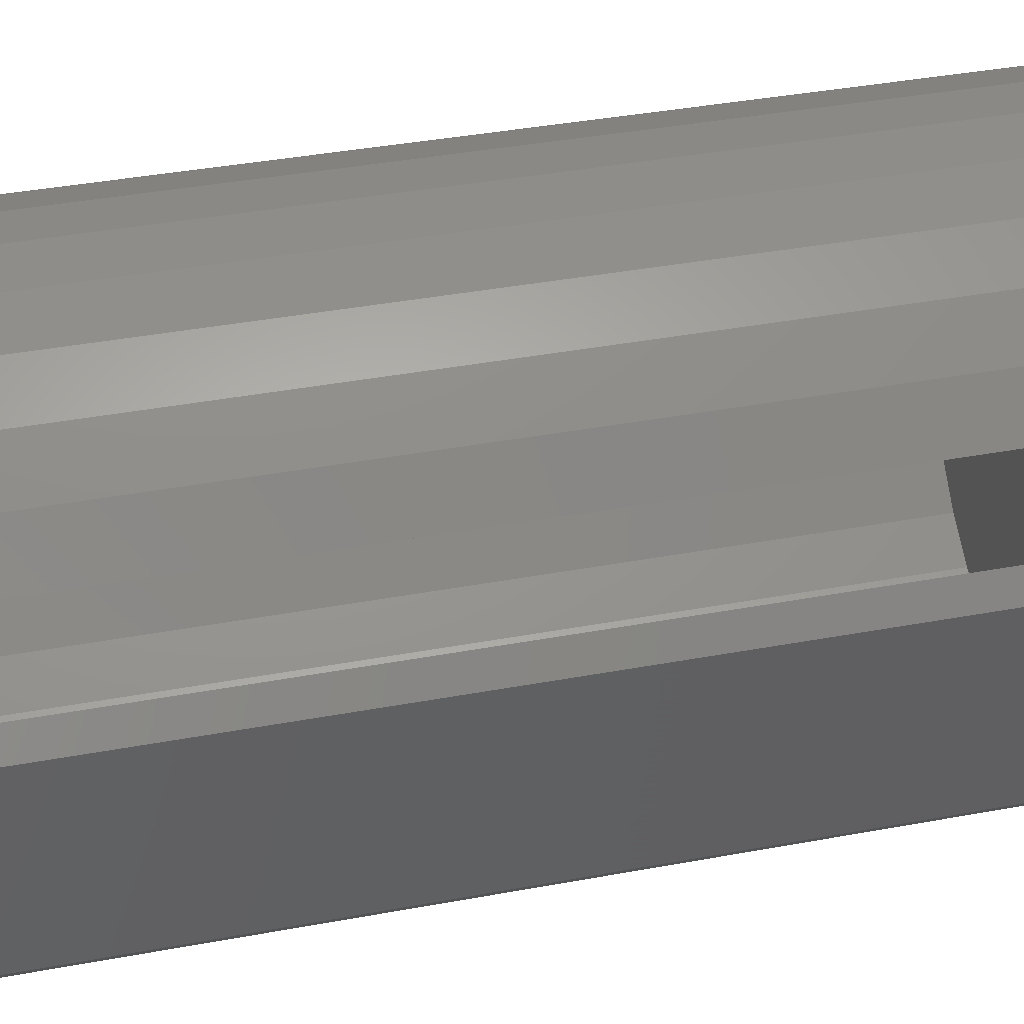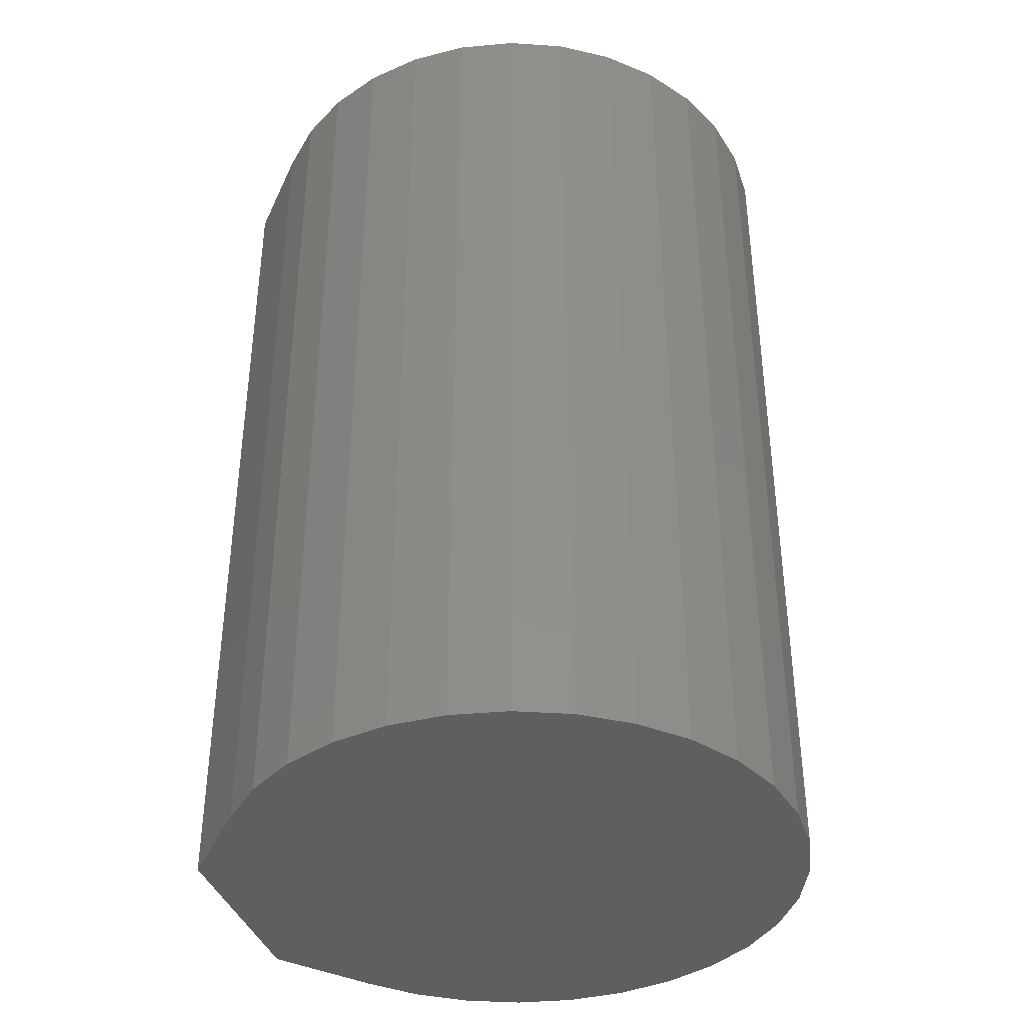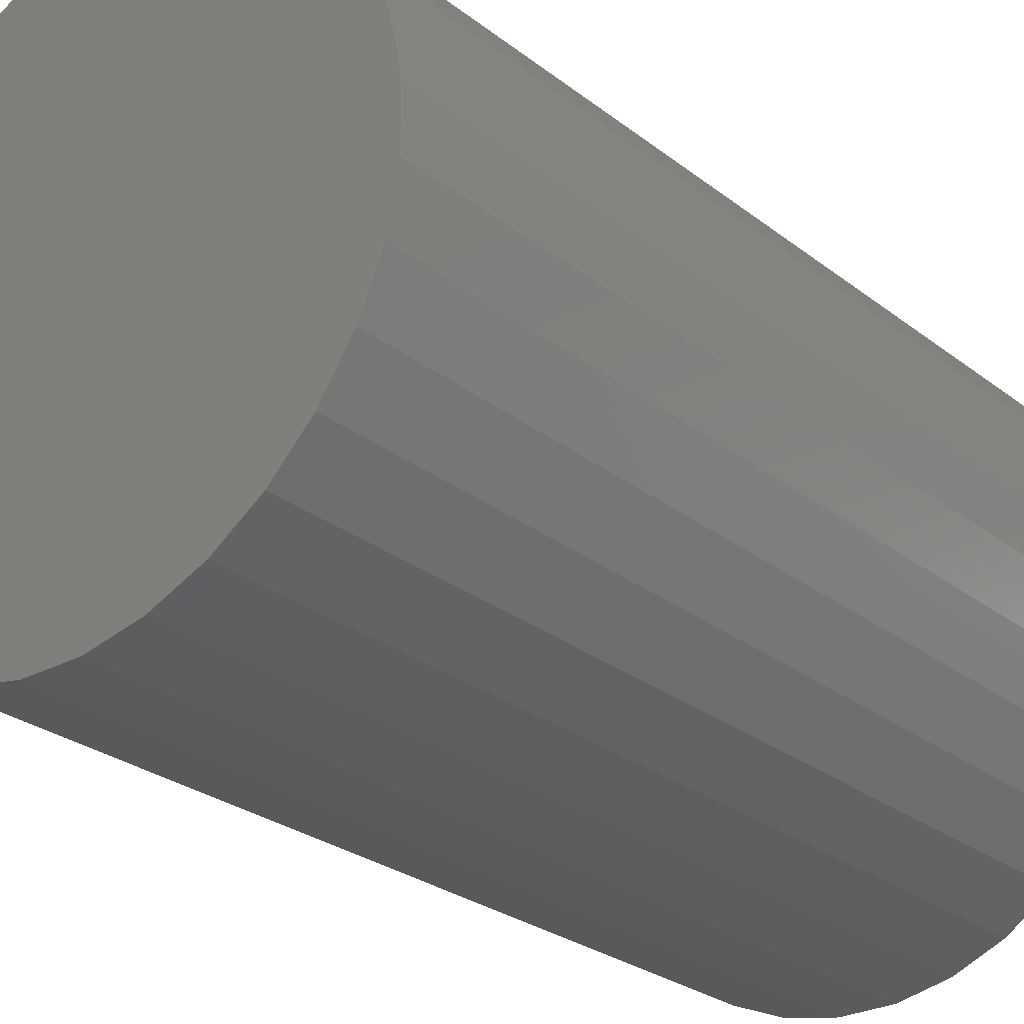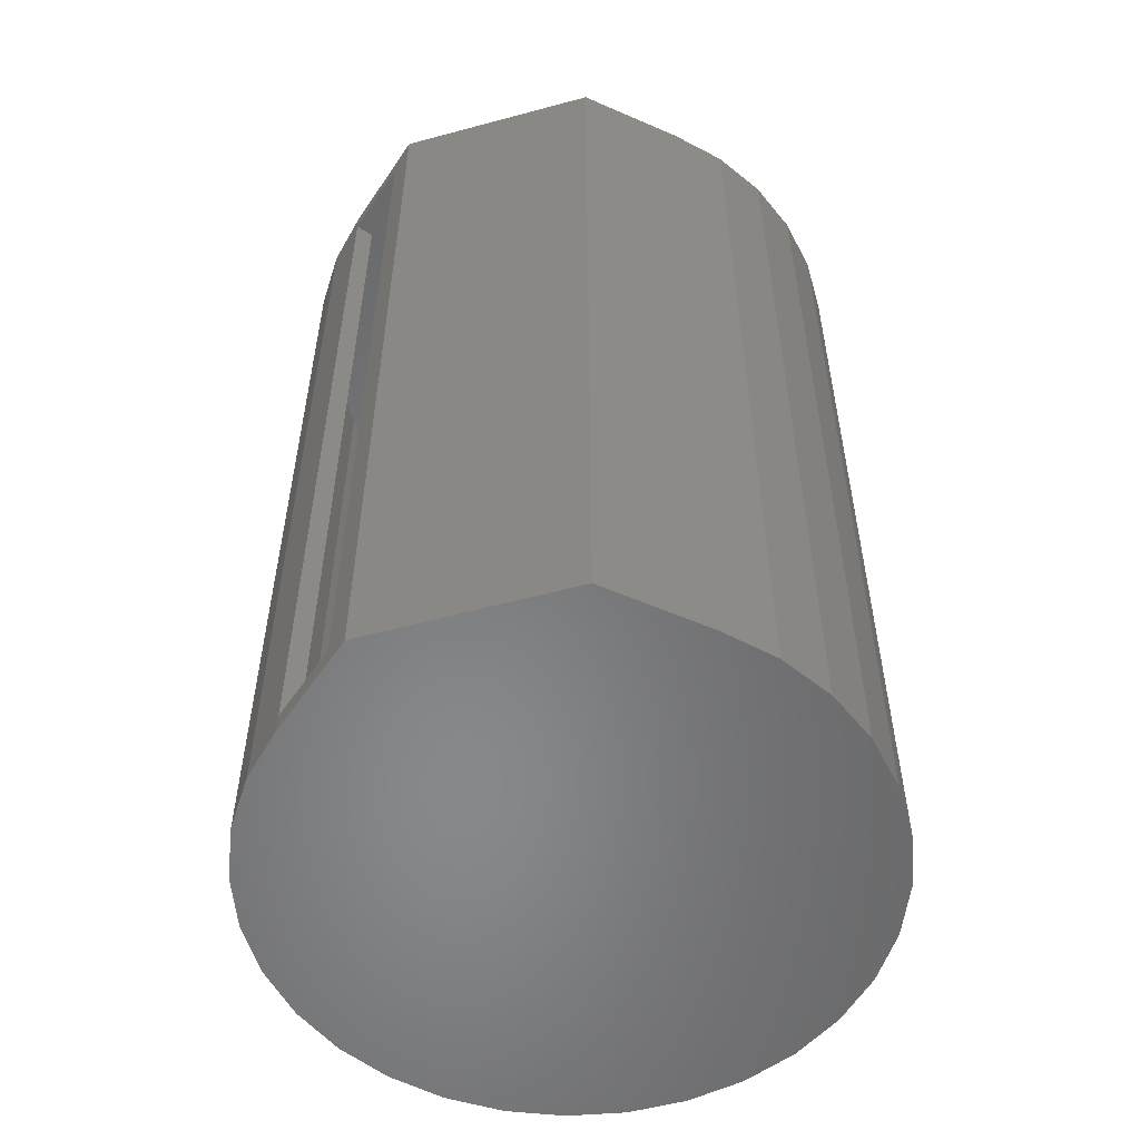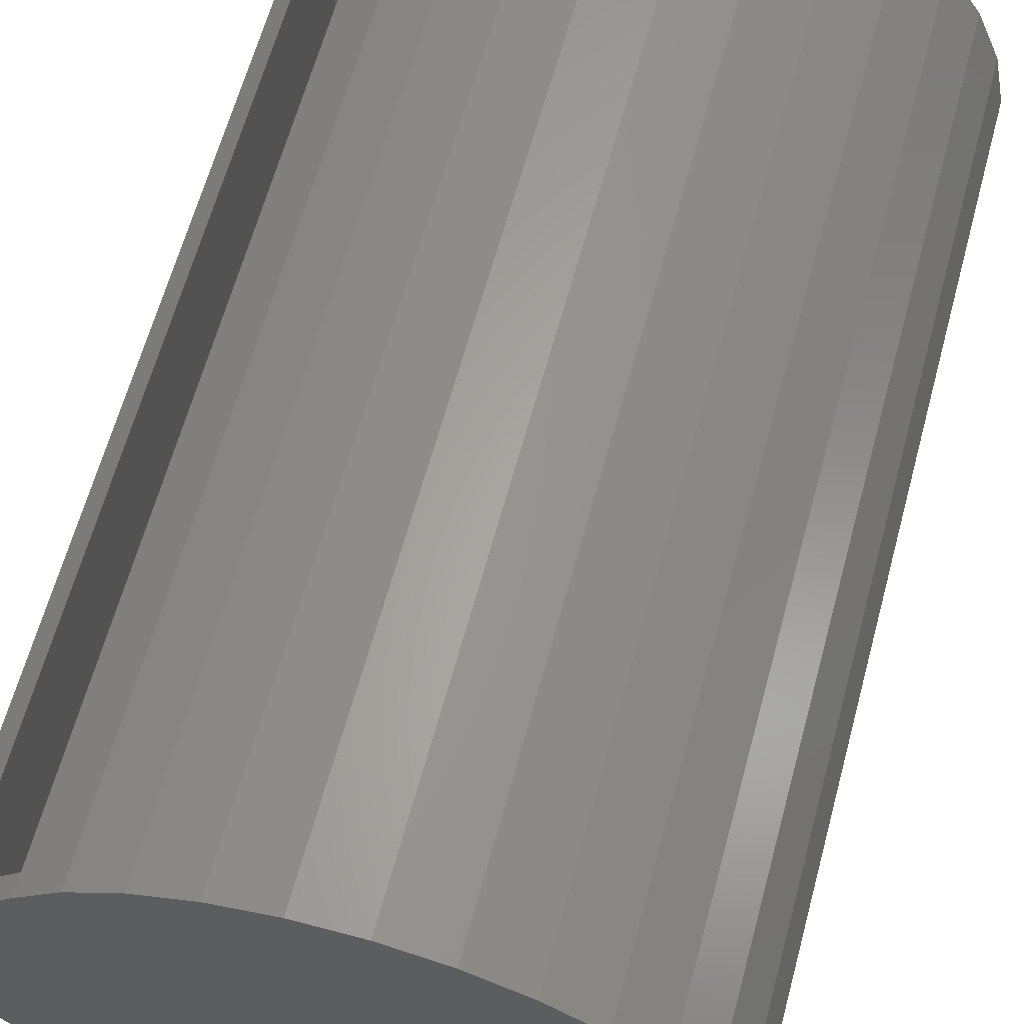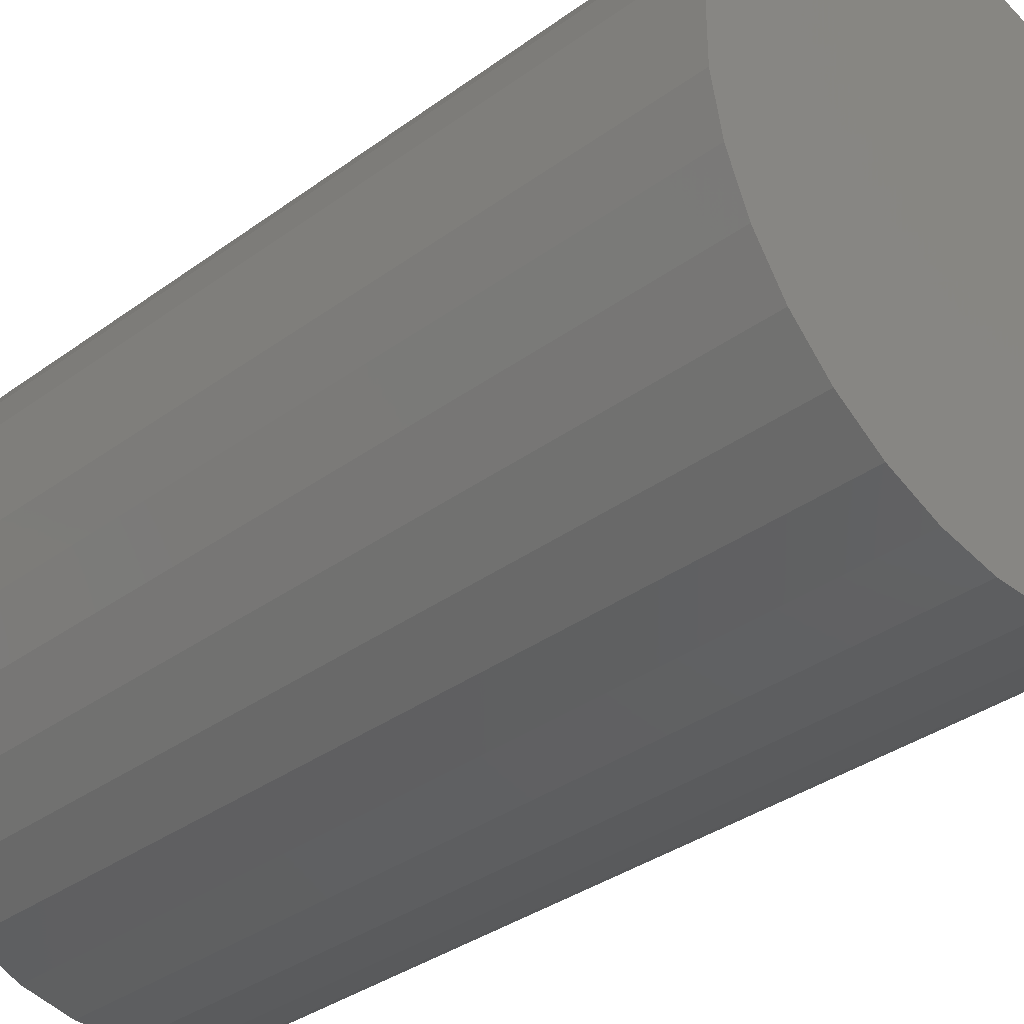
<metadata>
{"format":"stl","ext":"stl","renderer":"f3d","projection":"perspective","resolution":1024,"background":"white","views":[{"elev":40.7,"azim":-102.7,"up":"+Y"},{"elev":-38.5,"azim":17.7,"up":"+Z"},{"elev":-27.0,"azim":40.0,"up":"+Y"},{"elev":-54.8,"azim":-74.1,"up":"+Z"},{"elev":62.9,"azim":15.1,"up":"+Y"},{"elev":-35.1,"azim":134.1,"up":"+Y"}]}
</metadata>
<code>
# stl→obj: 116 verts, 228 faces
v -0.1771 0.1489 0.75
v -0.1771 0.1489 0.7344
v -0.2359 0.08043 0.75
v -0.2202 0.09866 0.7344
v -0.2359 0.08043 0
v -0.2202 0.09866 0.01562
v -0.1771 0.1489 0
v -0.1771 0.1489 0.01562
v -0.144 0.1821 0.75
v -0.144 0.1821 0
v -0.105 0.2081 0
v -0.105 0.2081 0.75
v -0.06172 0.2261 0
v -0.06172 0.2261 0.75
v -0.01574 0.2352 0
v -0.01574 0.2352 0.75
v 0.03113 0.2352 0
v 0.03113 0.2352 0.75
v 0.0771 0.2261 0
v 0.0771 0.2261 0.75
v 0.1204 0.2081 0
v 0.1204 0.2081 0.75
v 0.1594 0.1821 0
v 0.1594 0.1821 0.75
v 0.1925 0.1489 0
v 0.1925 0.1489 0.75
v 0.2186 0.11 0
v 0.2186 0.11 0.75
v 0.2365 0.06665 0
v 0.2365 0.06665 0.75
v 0.2456 0.02068 0
v 0.2456 0.02068 0.75
v 0.2456 -0.02619 0
v 0.2456 -0.02619 0.75
v 0.2365 -0.07216 0
v 0.2365 -0.07216 0.75
v 0.2186 -0.1155 0
v 0.2186 -0.1155 0.75
v 0.1925 -0.1544 0
v 0.1925 -0.1544 0.75
v 0.1594 -0.1876 0
v 0.1594 -0.1876 0.75
v 0.1204 -0.2136 0
v 0.1204 -0.2136 0.75
v 0.0771 -0.2316 0
v 0.0771 -0.2316 0.75
v 0.03113 -0.2407 0
v 0.03113 -0.2407 0.75
v -0.01574 -0.2407 0
v -0.01574 -0.2407 0.75
v -0.06172 -0.2316 0
v -0.06172 -0.2316 0.75
v -0.105 -0.2136 0
v -0.105 -0.2136 0.75
v -0.144 -0.1876 0
v -0.144 -0.1876 0.75
v -0.1771 -0.1544 0
v -0.1771 -0.1544 0.75
v -0.1652 0.1389 0.01562
v -0.1652 0.1389 0.7344
v 0.2272 0.0392 0.01562
v 0.2272 -0.04471 0.01562
v 0.2312 -0.002754 0.01562
v 0.2154 0.07966 0.01562
v 0.2154 -0.08517 0.01562
v 0.1963 -0.1227 0.01562
v 0.1963 0.1172 0.01562
v 0.1704 -0.156 0.01562
v 0.1704 0.1505 0.01562
v 0.1387 -0.1838 0.01562
v 0.1387 0.1783 0.01562
v 0.1024 -0.2052 0.01562
v 0.1024 0.1997 0.01562
v 0.06273 -0.2194 0.01562
v 0.06272 0.2138 0.01562
v 0.02108 -0.2258 0.01562
v 0.02108 0.2203 0.01562
v -0.02103 -0.2244 0.01562
v -0.02104 0.2189 0.01562
v -0.06213 -0.215 0.01562
v -0.06213 0.2095 0.01562
v -0.1007 -0.1982 0.01562
v -0.1007 0.1927 0.01562
v -0.1355 -0.1743 0.01562
v -0.1355 0.1688 0.01562
v -0.1652 -0.1444 0.01562
v -0.2202 -0.08016 0.01562
v 0.2312 -0.002754 0.7344
v 0.2272 -0.04471 0.7344
v 0.2272 0.0392 0.7344
v 0.2154 0.07966 0.7344
v 0.2154 -0.08517 0.7344
v -0.2202 -0.08016 0.7344
v -0.1652 -0.1444 0.7344
v -0.1355 0.1688 0.7344
v -0.1355 -0.1743 0.7344
v -0.1007 0.1927 0.7344
v -0.1007 -0.1982 0.7344
v -0.06213 0.2095 0.7344
v -0.06213 -0.215 0.7344
v -0.02104 0.2189 0.7344
v -0.02103 -0.2244 0.7344
v 0.02108 0.2203 0.7344
v 0.02108 -0.2258 0.7344
v 0.06272 0.2138 0.7344
v 0.06273 -0.2194 0.7344
v 0.1024 0.1997 0.7344
v 0.1024 -0.2052 0.7344
v 0.1387 0.1783 0.7344
v 0.1387 -0.1838 0.7344
v 0.1704 0.1505 0.7344
v 0.1704 -0.156 0.7344
v 0.1963 0.1172 0.7344
v 0.1963 -0.1227 0.7344
v -0.2359 -0.08594 0.75
v -0.2359 -0.08594 0
f 1 2 3
f 3 2 4
f 3 4 5
f 5 4 6
f 5 6 7
f 7 6 8
f 9 10 7
f 9 7 8
f 9 8 2
f 9 2 1
f 10 9 11
f 11 9 12
f 11 12 13
f 13 12 14
f 13 14 15
f 15 14 16
f 15 16 17
f 17 16 18
f 17 18 19
f 19 18 20
f 19 20 21
f 21 20 22
f 21 22 23
f 23 22 24
f 23 24 25
f 25 24 26
f 25 26 27
f 27 26 28
f 27 28 29
f 29 28 30
f 29 30 31
f 31 30 32
f 31 32 33
f 33 32 34
f 33 34 35
f 35 34 36
f 35 36 37
f 37 36 38
f 37 38 39
f 39 38 40
f 39 40 41
f 41 40 42
f 41 42 43
f 43 42 44
f 43 44 45
f 45 44 46
f 45 46 47
f 47 46 48
f 47 48 49
f 49 48 50
f 49 50 51
f 51 50 52
f 51 52 53
f 53 52 54
f 53 54 55
f 55 54 56
f 55 56 57
f 57 56 58
f 59 60 8
f 8 60 2
f 61 62 63
f 62 61 64
f 62 64 65
f 65 64 66
f 66 64 67
f 66 67 68
f 68 67 69
f 68 69 70
f 70 69 71
f 70 71 72
f 72 71 73
f 72 73 74
f 74 73 75
f 74 75 76
f 76 75 77
f 76 77 78
f 78 77 79
f 78 79 80
f 80 79 81
f 80 81 82
f 82 81 83
f 82 83 84
f 84 83 85
f 84 85 86
f 86 85 59
f 86 59 87
f 87 59 8
f 87 8 6
f 88 89 90
f 91 90 89
f 92 91 89
f 4 2 93
f 93 2 60
f 93 60 94
f 94 60 95
f 94 95 96
f 96 95 97
f 96 97 98
f 98 97 99
f 98 99 100
f 100 99 101
f 100 101 102
f 102 101 103
f 102 103 104
f 104 103 105
f 104 105 106
f 106 105 107
f 106 107 108
f 108 107 109
f 108 109 110
f 110 109 111
f 110 111 112
f 112 111 113
f 112 113 114
f 114 113 91
f 114 91 92
f 6 4 87
f 87 4 93
f 63 90 61
f 61 90 91
f 61 91 64
f 64 91 113
f 64 113 67
f 67 113 111
f 67 111 69
f 69 111 109
f 69 109 71
f 71 109 107
f 71 107 73
f 73 107 105
f 73 105 75
f 75 105 103
f 75 103 77
f 77 103 101
f 77 101 79
f 79 101 99
f 79 99 81
f 81 99 97
f 81 97 83
f 83 97 95
f 83 95 85
f 85 95 60
f 85 60 59
f 90 63 88
f 88 63 62
f 88 62 89
f 89 62 65
f 89 65 92
f 92 65 66
f 92 66 114
f 114 66 68
f 114 68 112
f 112 68 70
f 112 70 110
f 110 70 72
f 110 72 108
f 108 72 74
f 108 74 106
f 106 74 76
f 106 76 104
f 104 76 78
f 104 78 102
f 102 78 80
f 102 80 100
f 100 80 82
f 100 82 98
f 98 82 84
f 98 84 96
f 96 84 86
f 96 86 94
f 87 93 86
f 86 93 94
f 18 16 14
f 115 36 34
f 46 50 48
f 3 115 34
f 3 34 32
f 3 32 30
f 3 30 28
f 3 28 26
f 3 26 1
f 1 26 9
f 9 26 24
f 9 24 12
f 12 24 22
f 12 22 14
f 14 22 20
f 14 20 18
f 36 115 38
f 38 115 58
f 38 58 40
f 40 58 42
f 42 58 56
f 42 56 44
f 44 56 54
f 44 54 46
f 46 54 52
f 46 52 50
f 13 15 17
f 33 35 116
f 47 49 45
f 5 7 25
f 5 25 27
f 5 27 29
f 5 29 31
f 5 31 33
f 5 33 116
f 17 19 13
f 13 19 21
f 13 21 11
f 11 21 23
f 11 23 10
f 10 23 25
f 10 25 7
f 39 57 37
f 37 57 116
f 37 116 35
f 49 51 45
f 45 51 53
f 45 53 43
f 43 53 55
f 43 55 41
f 41 55 57
f 41 57 39
f 5 116 3
f 3 116 115
f 116 57 115
f 115 57 58

</code>
